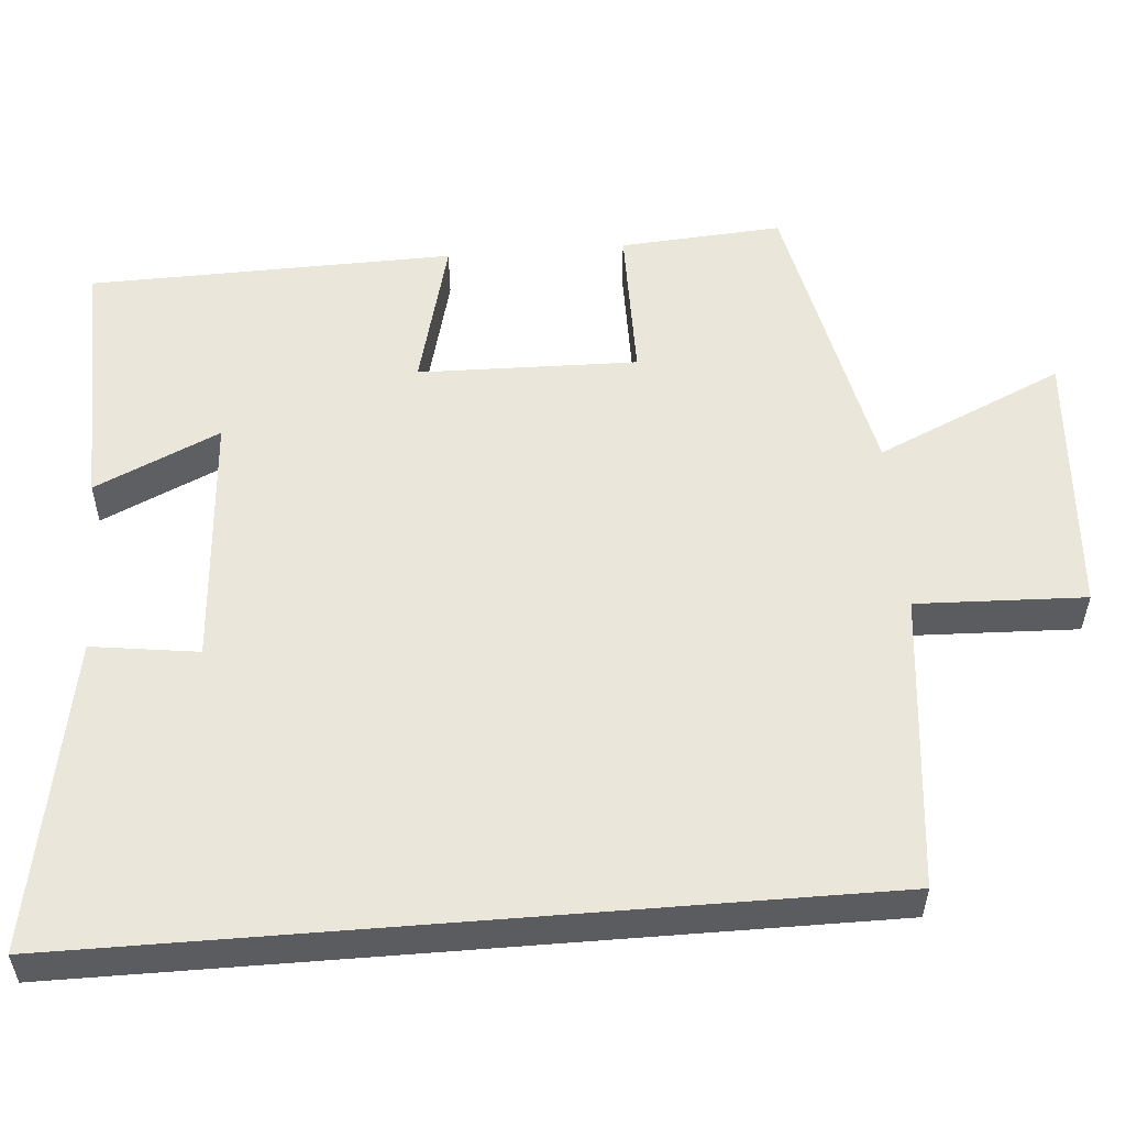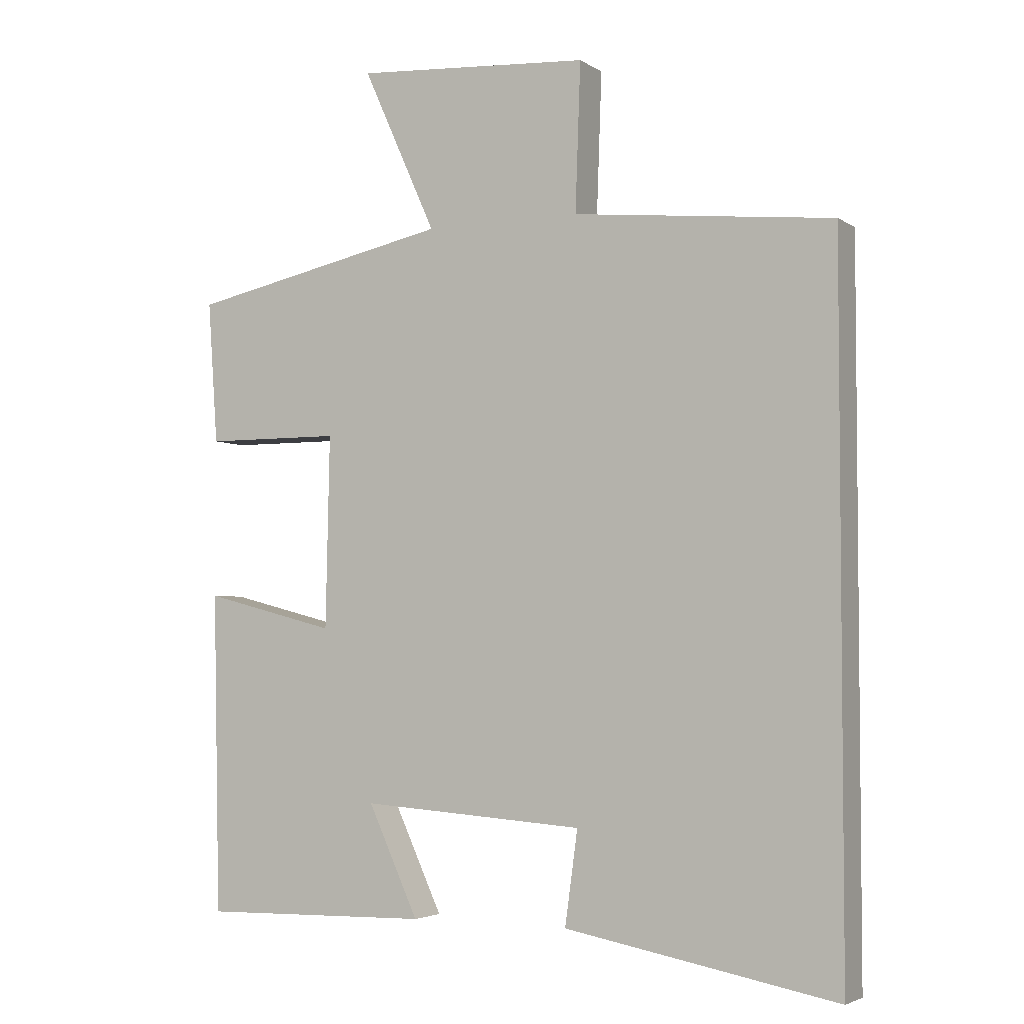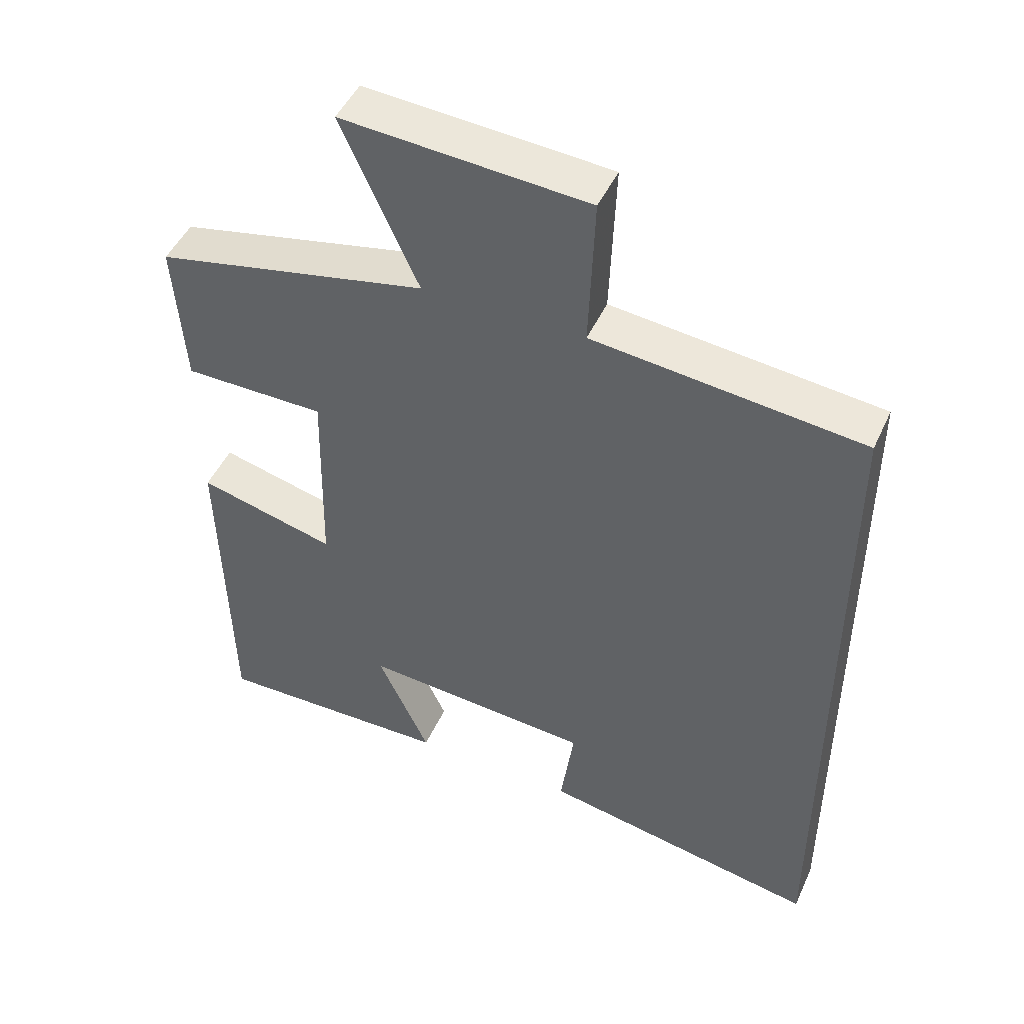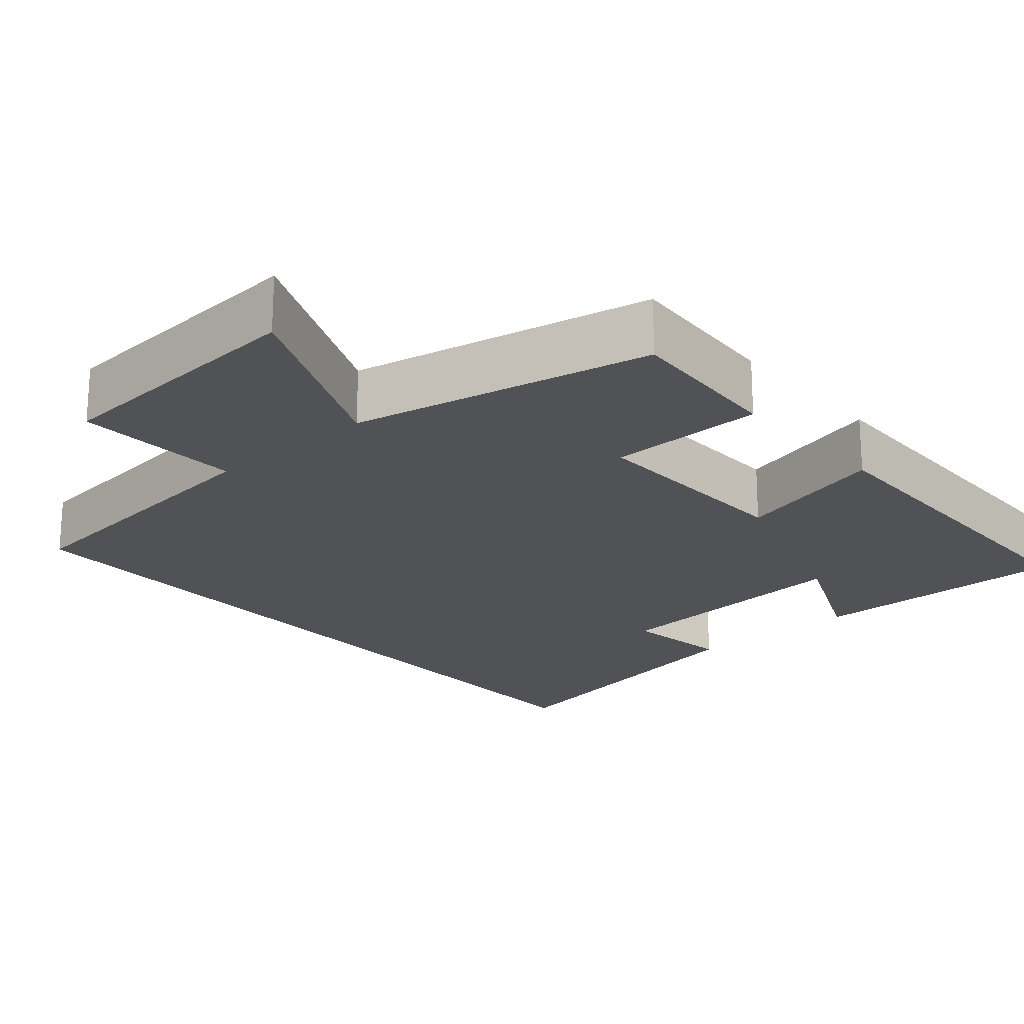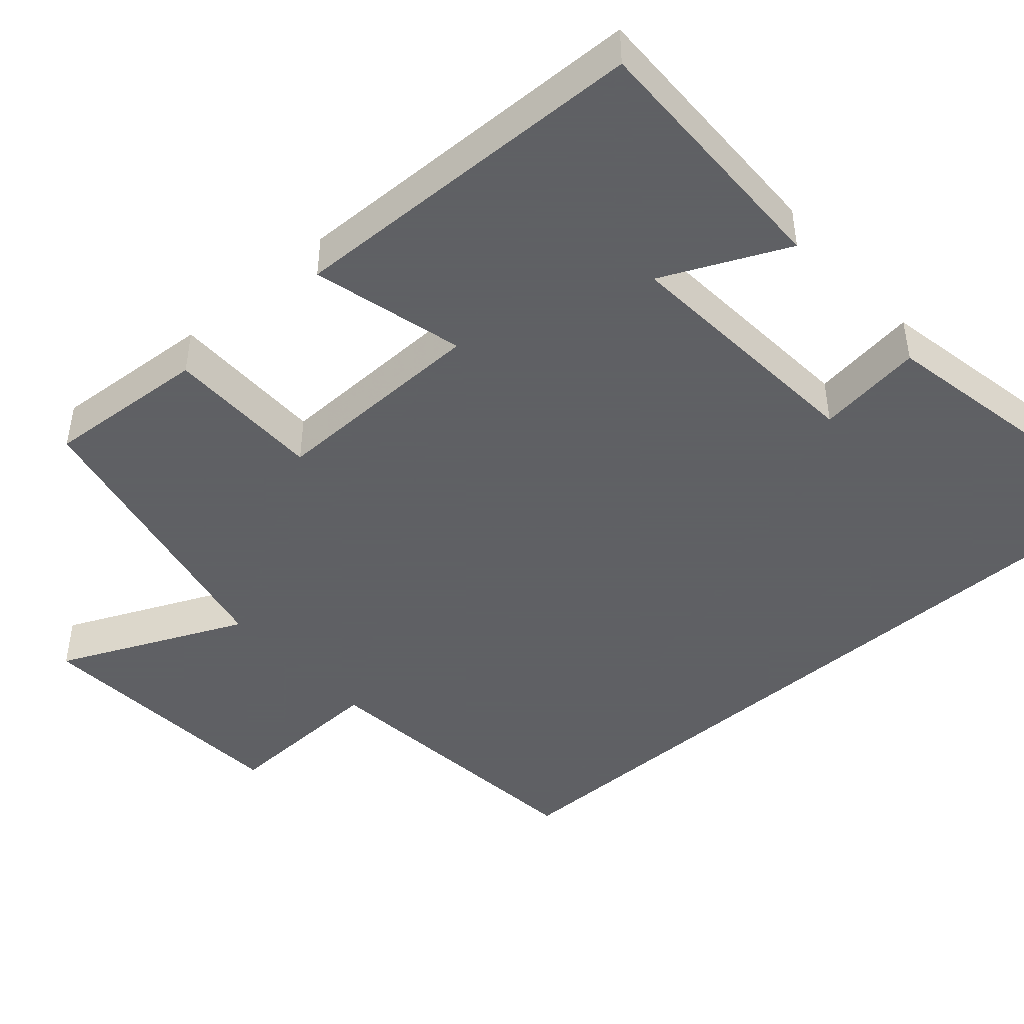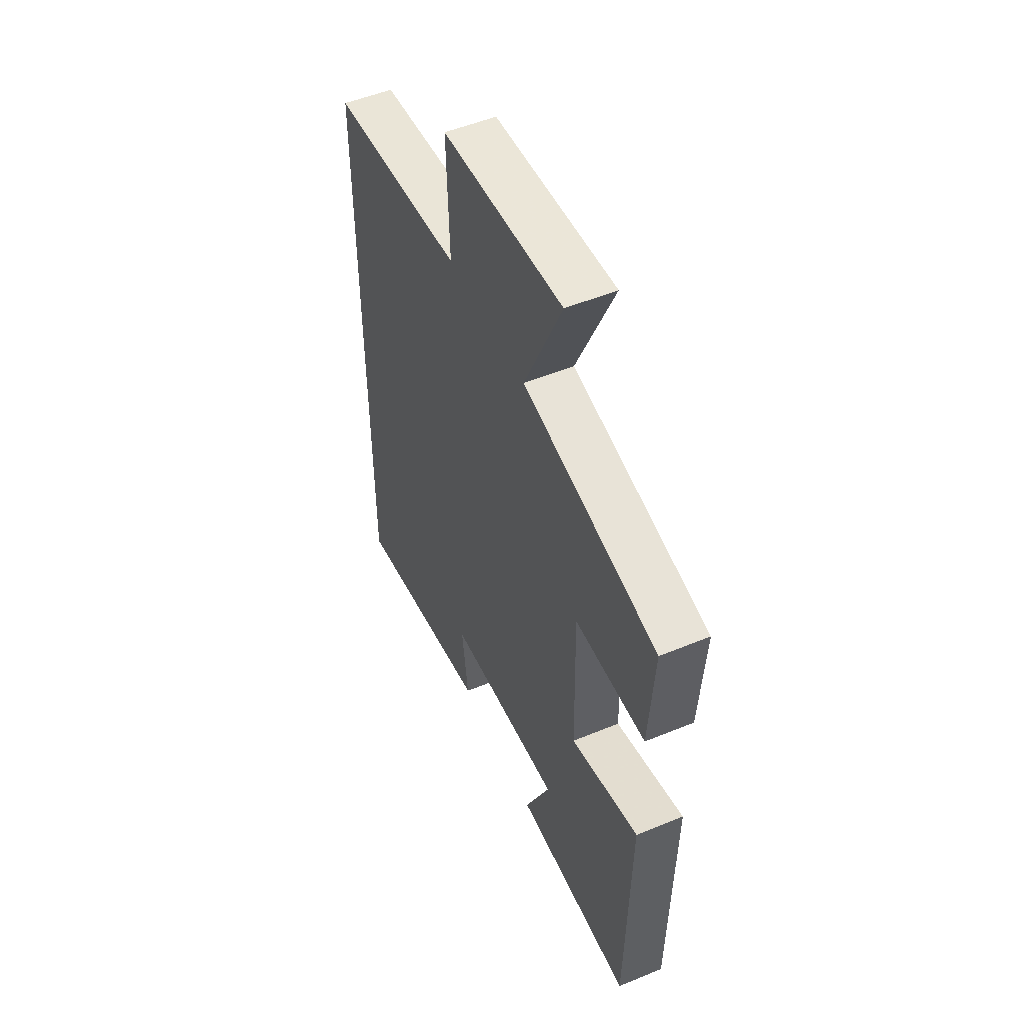
<metadata>
{"format":"obj","ext":"obj","renderer":"f3d","projection":"perspective","resolution":1024,"background":"white","views":[{"elev":54.7,"azim":-94.6,"up":"+Y"},{"elev":-3.7,"azim":-152.4,"up":"+Z"},{"elev":47.4,"azim":-156.2,"up":"+Z"},{"elev":-21.2,"azim":41.3,"up":"+Y"},{"elev":-45.3,"azim":131.4,"up":"+Y"},{"elev":52.0,"azim":66.0,"up":"+Z"}]}
</metadata>
<code>
v 0.489 0.07 -0.507
v 0.146 0.07 -0.5
v 0.221 0.07 -0.337
v -0.113 0.07 -0.361
v -0.094 0.07 -0.5
v -0.5 0.07 -0.576
v -0.5 0.07 0.459
v -0.112 0.07 0.5
v -0.12 0.07 0.72
v 0.232 0.07 0.744
v 0.122 0.07 0.5
v 0.515 0.07 0.417
v 0.5 0.07 0.205
v 0.295 0.07 0.204
v 0.301 0.07 -0.082
v 0.5 0.07 -0.031
v 0.489 0 -0.507
v 0.146 0 -0.5
v 0.221 0 -0.337
v -0.113 0 -0.361
v -0.094 0 -0.5
v -0.5 0 -0.576
v -0.5 0 0.459
v -0.112 0 0.5
v -0.12 0 0.72
v 0.232 0 0.744
v 0.122 0 0.5
v 0.515 0 0.417
v 0.5 0 0.205
v 0.295 0 0.204
v 0.301 0 -0.082
v 0.5 0 -0.031
f 15 16 1
f 11 12 13 14
f 11 14 15
f 8 9 10 11
f 8 11 15
f 4 5 6 7
f 7 8 15
f 4 7 15
f 3 4 15
f 1 2 3
f 1 3 15
f 17 32 31
f 30 29 28 27
f 31 30 27
f 27 26 25 24
f 31 27 24
f 23 22 21 20
f 31 24 23
f 31 23 20
f 31 20 19
f 19 18 17
f 31 19 17
f 1 17 18 2
f 2 18 19 3
f 3 19 20 4
f 4 20 21 5
f 5 21 22 6
f 6 22 23 7
f 7 23 24 8
f 8 24 25 9
f 9 25 26 10
f 10 26 27 11
f 11 27 28 12
f 12 28 29 13
f 13 29 30 14
f 14 30 31 15
f 15 31 32 16
f 16 32 17 1

</code>
